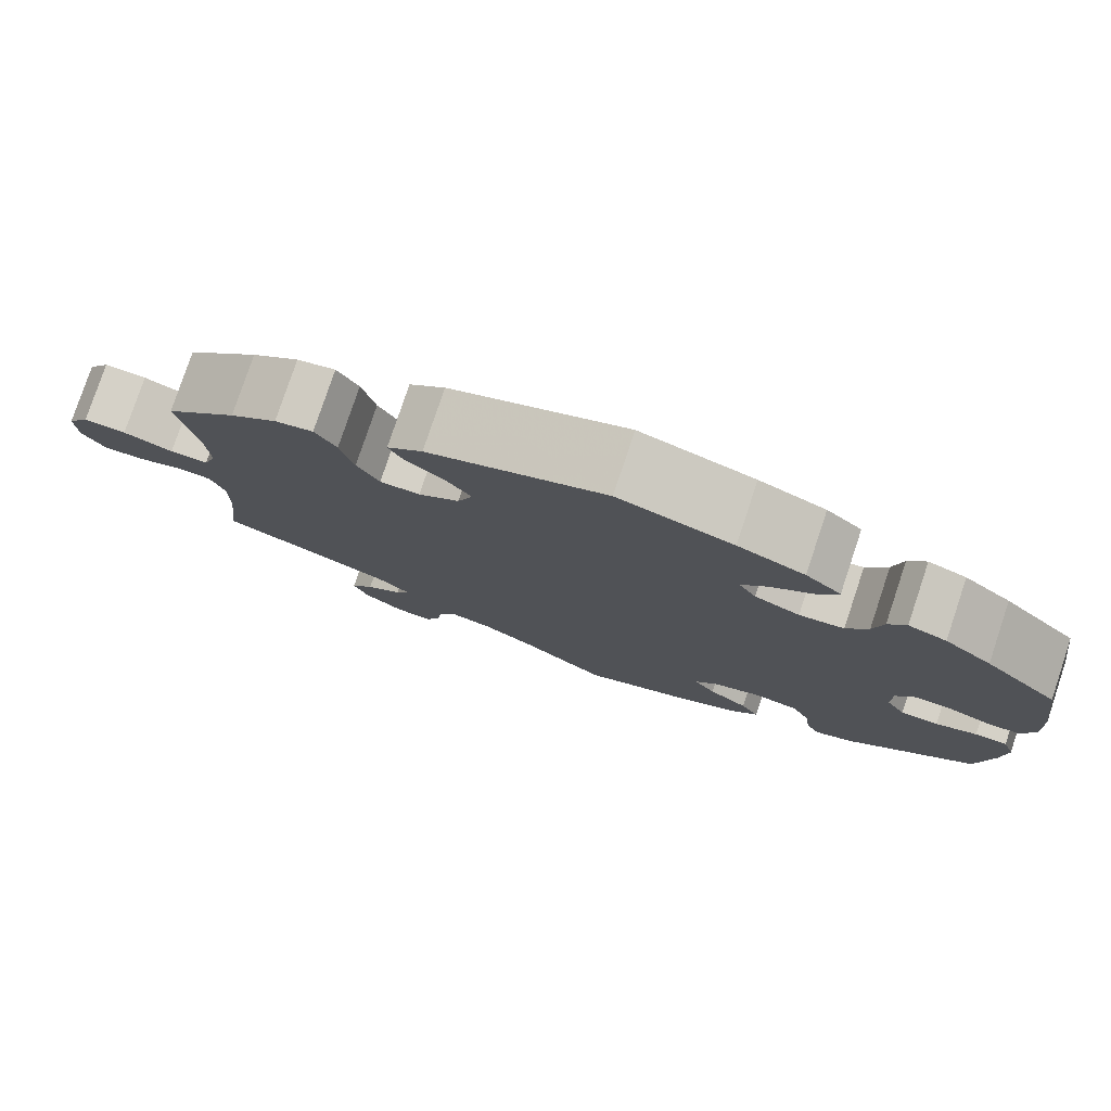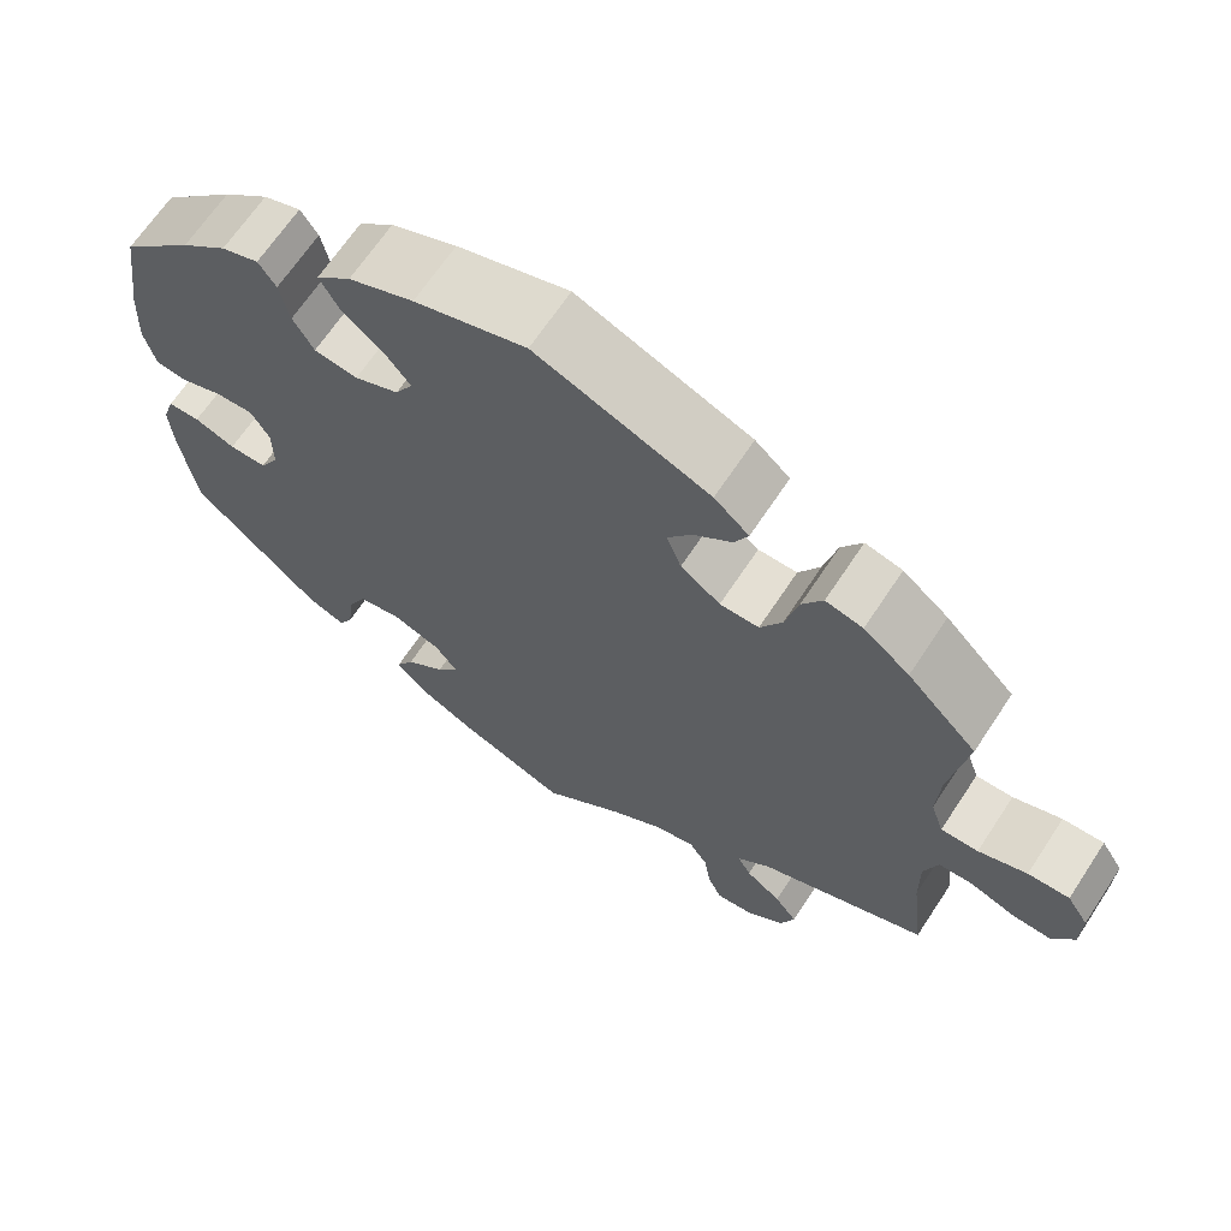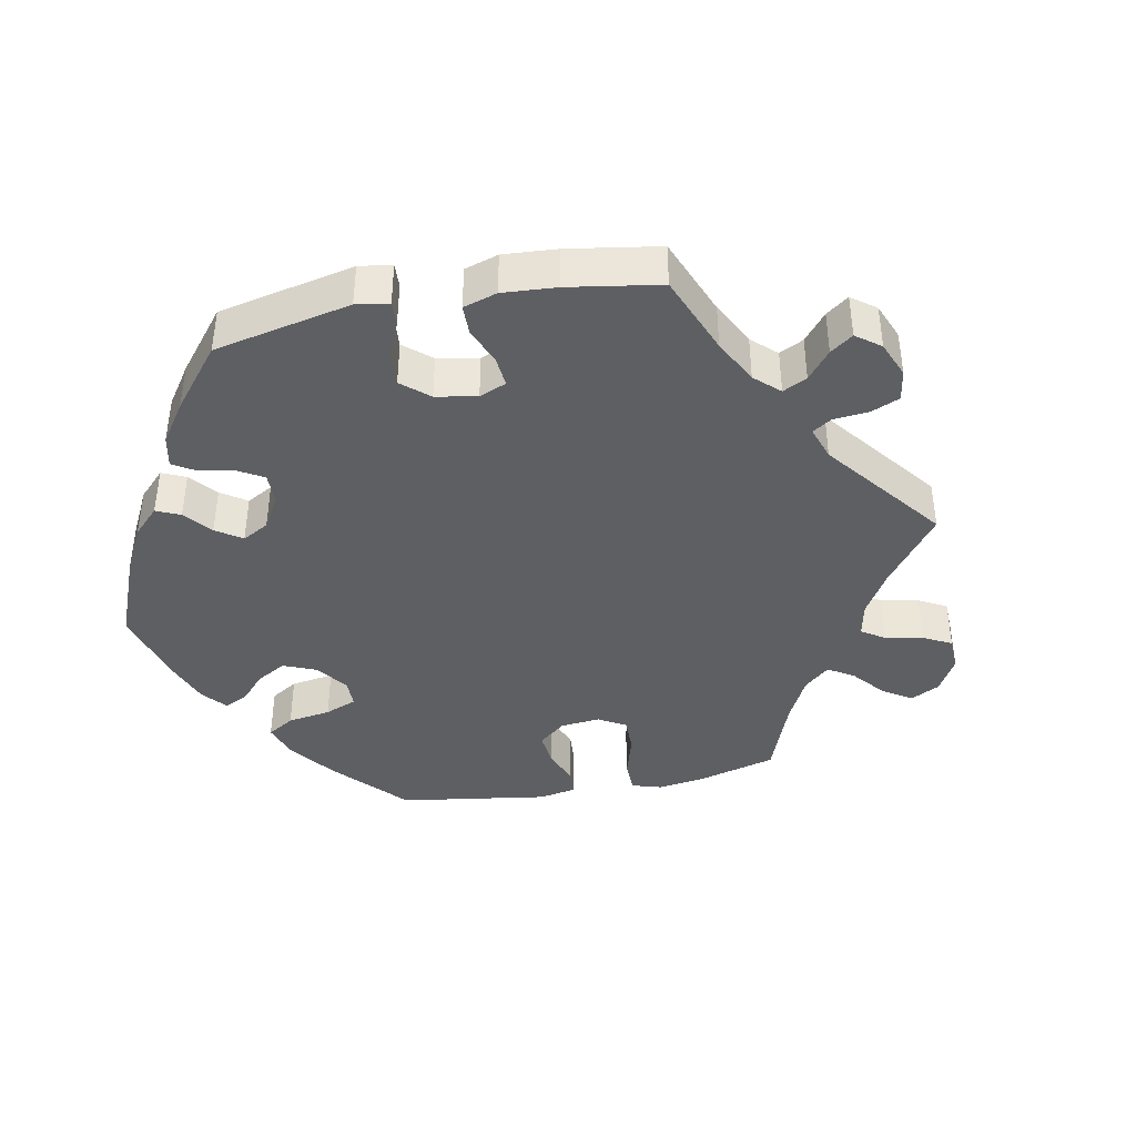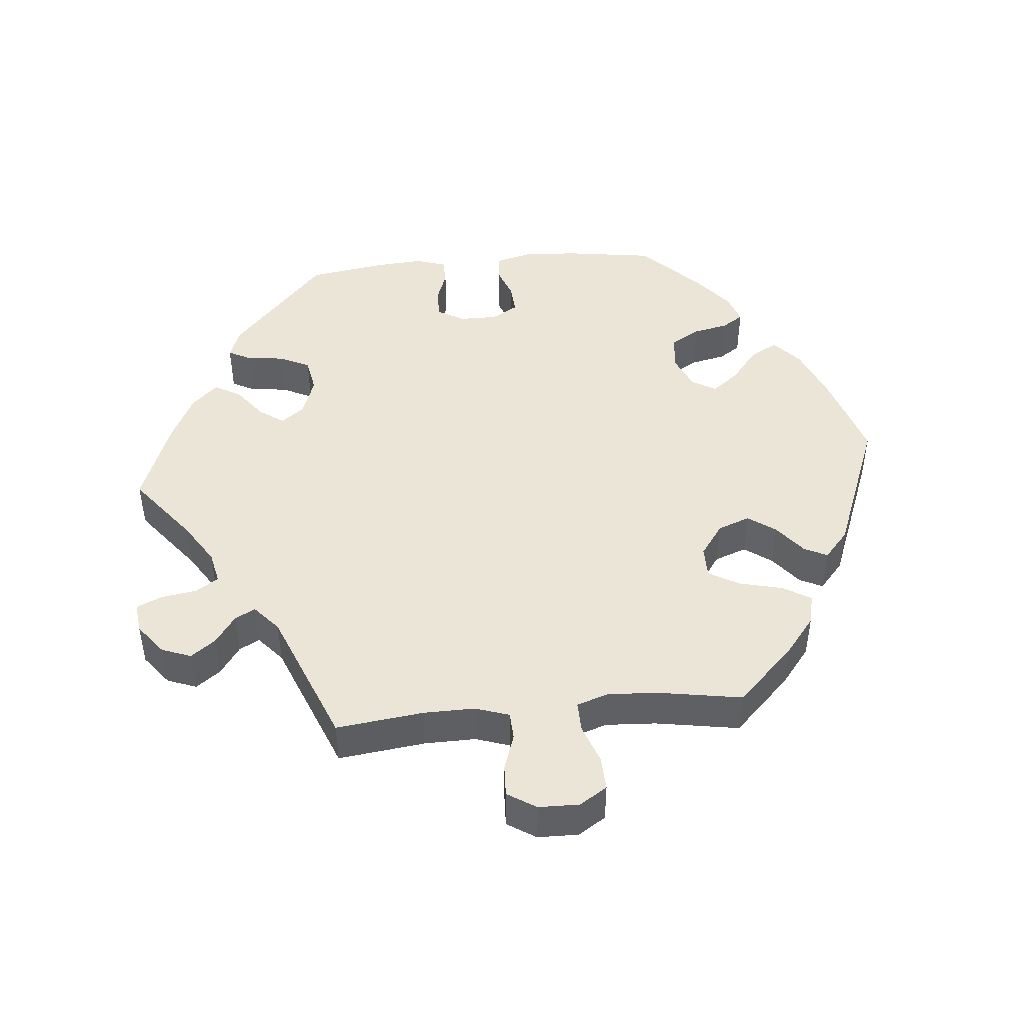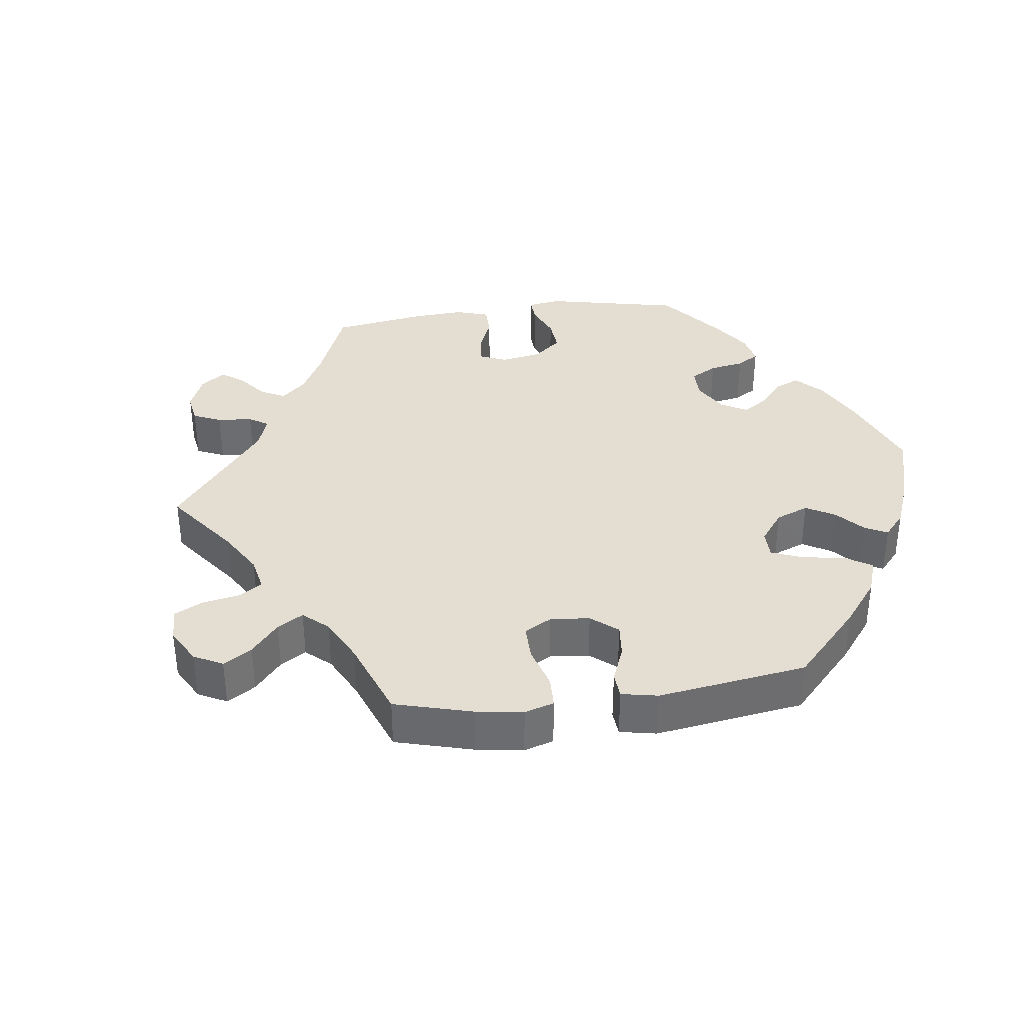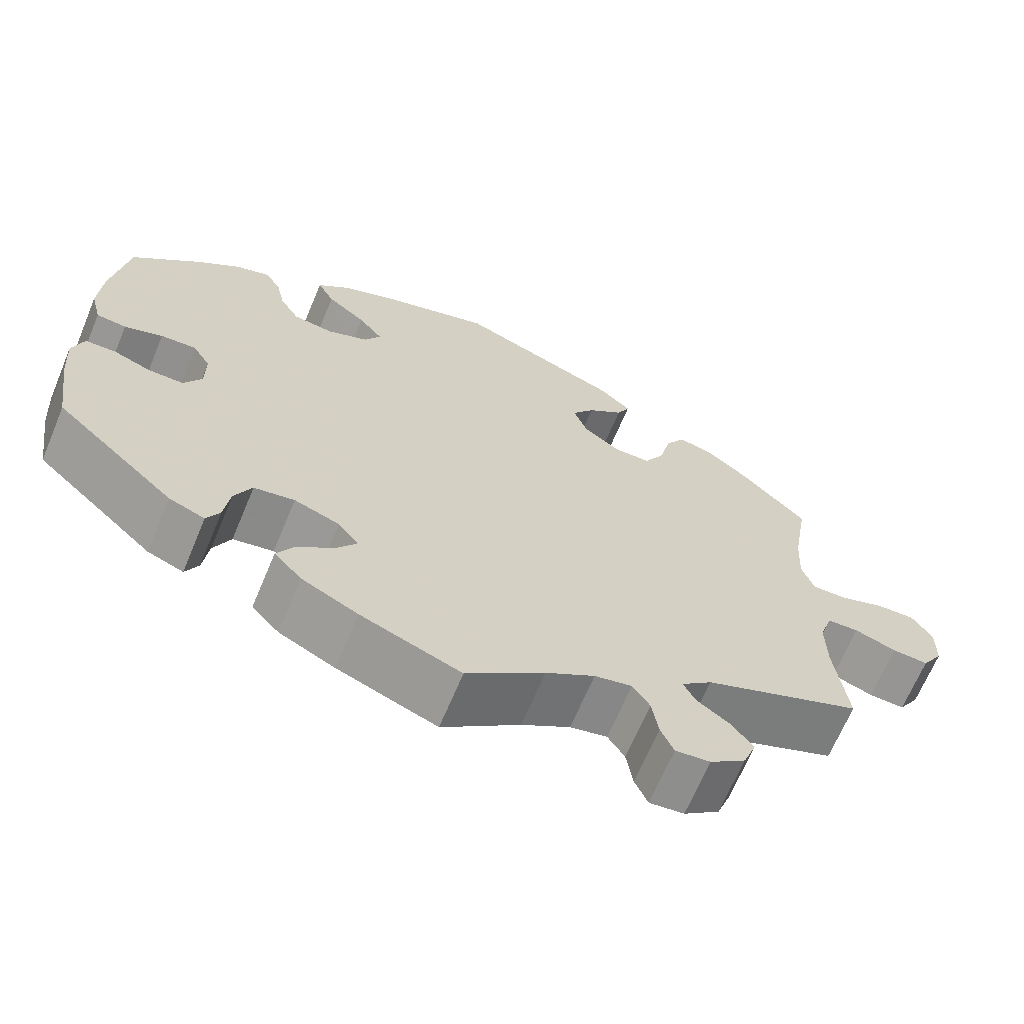
<metadata>
{"format":"obj","ext":"obj","renderer":"f3d","projection":"perspective","resolution":1024,"background":"white","views":[{"elev":78.8,"azim":18.5,"up":"+Z"},{"elev":66.5,"azim":-146.6,"up":"+Z"},{"elev":-40.6,"azim":160.9,"up":"+Y"},{"elev":45.8,"azim":-95.4,"up":"+Y"},{"elev":36.2,"azim":-37.6,"up":"+Y"},{"elev":-66.9,"azim":157.3,"up":"+Z"}]}
</metadata>
<code>
v 0.129 0.07 0.538
v 0.204 0.07 0.507
v 0.244 0.07 0.472
v 0.223 0.07 0.433
v 0.175 0.07 0.394
v 0.145 0.07 0.356
v 0.165 0.07 0.321
v 0.216 0.07 0.299
v 0.266 0.07 0.306
v 0.29 0.07 0.347
v 0.301 0.07 0.398
v 0.321 0.07 0.428
v 0.364 0.07 0.413
v 0.417 0.07 0.37
v 0.5 0.07 0.289
v 0.519 0.07 0.16
v 0.523 0.07 0.083
v 0.51 0.07 0.032
v 0.473 0.07 0.028
v 0.426 0.07 0.045
v 0.382 0.07 0.048
v 0.36 0.07 0.011
v 0.36 0.07 -0.044
v 0.382 0.07 -0.082
v 0.425 0.07 -0.082
v 0.472 0.07 -0.065
v 0.509 0.07 -0.066
v 0.523 0.07 -0.109
v 0.518 0.07 -0.177
v 0.501 0.07 -0.288
v 0.354 0.07 -0.421
v 0.31 0.07 -0.438
v 0.294 0.07 -0.407
v 0.287 0.07 -0.353
v 0.266 0.07 -0.309
v 0.216 0.07 -0.3
v 0.16 0.07 -0.32
v 0.135 0.07 -0.353
v 0.16 0.07 -0.388
v 0.205 0.07 -0.423
v 0.226 0.07 -0.46
v 0.192 0.07 -0.497
v 0.123 0.07 -0.531
v 0 0.07 -0.578
v -0.096 0.07 -0.503
v -0.156 0.07 -0.465
v -0.202 0.07 -0.455
v -0.223 0.07 -0.487
v -0.231 0.07 -0.538
v -0.247 0.07 -0.574
v -0.29 0.07 -0.569
v -0.334 0.07 -0.535
v -0.35 0.07 -0.493
v -0.324 0.07 -0.458
v -0.283 0.07 -0.429
v -0.268 0.07 -0.4
v -0.306 0.07 -0.367
v -0.501 0.07 -0.289
v -0.486 0.07 -0.165
v -0.485 0.07 -0.092
v -0.501 0.07 -0.044
v -0.54 0.07 -0.042
v -0.592 0.07 -0.06
v -0.637 0.07 -0.062
v -0.663 0.07 -0.021
v -0.664 0.07 0.037
v -0.639 0.07 0.076
v -0.591 0.07 0.074
v -0.535 0.07 0.054
v -0.492 0.07 0.053
v -0.477 0.07 0.098
v -0.481 0.07 0.169
v -0.501 0.07 0.289
v -0.42 0.07 0.371
v -0.367 0.07 0.413
v -0.324 0.07 0.423
v -0.3 0.07 0.384
v -0.285 0.07 0.322
v -0.26 0.07 0.278
v -0.215 0.07 0.278
v -0.169 0.07 0.311
v -0.152 0.07 0.357
v -0.18 0.07 0.396
v -0.224 0.07 0.431
v -0.24 0.07 0.464
v -0.2 0.07 0.499
v 0 0.07 0.578
v 0.129 0 0.538
v 0.204 0 0.507
v 0.244 0 0.472
v 0.223 0 0.433
v 0.175 0 0.394
v 0.145 0 0.356
v 0.165 0 0.321
v 0.216 0 0.299
v 0.266 0 0.306
v 0.29 0 0.347
v 0.301 0 0.398
v 0.321 0 0.428
v 0.364 0 0.413
v 0.417 0 0.37
v 0.5 0 0.289
v 0.519 0 0.16
v 0.523 0 0.083
v 0.51 0 0.032
v 0.473 0 0.028
v 0.426 0 0.045
v 0.382 0 0.048
v 0.36 0 0.011
v 0.36 0 -0.044
v 0.382 0 -0.082
v 0.425 0 -0.082
v 0.472 0 -0.065
v 0.509 0 -0.066
v 0.523 0 -0.109
v 0.518 0 -0.177
v 0.501 0 -0.288
v 0.354 0 -0.421
v 0.31 0 -0.438
v 0.294 0 -0.407
v 0.287 0 -0.353
v 0.266 0 -0.309
v 0.216 0 -0.3
v 0.16 0 -0.32
v 0.135 0 -0.353
v 0.16 0 -0.388
v 0.205 0 -0.423
v 0.226 0 -0.46
v 0.192 0 -0.497
v 0.123 0 -0.531
v 0 0 -0.578
v -0.096 0 -0.503
v -0.156 0 -0.465
v -0.202 0 -0.455
v -0.223 0 -0.487
v -0.231 0 -0.538
v -0.247 0 -0.574
v -0.29 0 -0.569
v -0.334 0 -0.535
v -0.35 0 -0.493
v -0.324 0 -0.458
v -0.283 0 -0.429
v -0.268 0 -0.4
v -0.306 0 -0.367
v -0.501 0 -0.289
v -0.486 0 -0.165
v -0.485 0 -0.092
v -0.501 0 -0.044
v -0.54 0 -0.042
v -0.592 0 -0.06
v -0.637 0 -0.062
v -0.663 0 -0.021
v -0.664 0 0.037
v -0.639 0 0.076
v -0.591 0 0.074
v -0.535 0 0.054
v -0.492 0 0.053
v -0.477 0 0.098
v -0.481 0 0.169
v -0.501 0 0.289
v -0.42 0 0.371
v -0.367 0 0.413
v -0.324 0 0.423
v -0.3 0 0.384
v -0.285 0 0.322
v -0.26 0 0.278
v -0.215 0 0.278
v -0.169 0 0.311
v -0.152 0 0.357
v -0.18 0 0.396
v -0.224 0 0.431
v -0.24 0 0.464
v -0.2 0 0.499
v 0 0 0.578
f 83 84 85 86
f 82 83 86 87
f 81 82 87 1
f 75 76 77 78
f 75 78 79
f 72 73 74 75
f 71 72 75 79
f 70 71 79 80
f 66 67 68 69
f 66 69 70
f 65 66 70
f 62 63 64 65
f 61 62 65 70
f 60 61 70 80
f 57 58 59
f 56 57 59 60
f 52 53 54 55
f 52 55 56
f 51 52 56
f 48 49 50 51
f 47 48 51 56
f 46 47 56 60
f 42 43 44 45
f 39 40 41 42
f 38 39 42 45
f 37 38 45 46
f 31 32 33 34
f 31 34 35
f 30 31 35
f 29 30 35 36
f 25 26 27 28
f 24 25 28 29
f 17 18 19 20
f 17 20 21
f 16 17 21
f 15 16 21
f 14 15 21 22
f 10 11 12 13
f 9 10 13 14
f 2 3 4 5
f 81 1 2 5
f 81 5 6
f 80 81 6 7
f 37 46 60 80
f 37 80 7 8
f 24 29 36 37
f 23 24 37
f 22 23 37 8
f 9 14 22
f 8 9 22
f 173 172 171 170
f 174 173 170 169
f 88 174 169 168
f 165 164 163 162
f 166 165 162
f 162 161 160 159
f 166 162 159 158
f 167 166 158 157
f 156 155 154 153
f 157 156 153
f 157 153 152
f 152 151 150 149
f 157 152 149 148
f 167 157 148 147
f 146 145 144
f 147 146 144 143
f 142 141 140 139
f 143 142 139
f 143 139 138
f 138 137 136 135
f 143 138 135 134
f 147 143 134 133
f 132 131 130 129
f 129 128 127 126
f 132 129 126 125
f 133 132 125 124
f 121 120 119 118
f 122 121 118
f 122 118 117
f 123 122 117 116
f 115 114 113 112
f 116 115 112 111
f 107 106 105 104
f 108 107 104
f 108 104 103
f 108 103 102
f 109 108 102 101
f 100 99 98 97
f 101 100 97 96
f 92 91 90 89
f 92 89 88 168
f 93 92 168
f 94 93 168 167
f 167 147 133 124
f 95 94 167 124
f 124 123 116 111
f 124 111 110
f 95 124 110 109
f 109 101 96
f 109 96 95
f 1 88 89 2
f 2 89 90 3
f 3 90 91 4
f 4 91 92 5
f 5 92 93 6
f 6 93 94 7
f 7 94 95 8
f 8 95 96 9
f 9 96 97 10
f 10 97 98 11
f 11 98 99 12
f 12 99 100 13
f 13 100 101 14
f 14 101 102 15
f 15 102 103 16
f 16 103 104 17
f 17 104 105 18
f 18 105 106 19
f 19 106 107 20
f 20 107 108 21
f 21 108 109 22
f 22 109 110 23
f 23 110 111 24
f 24 111 112 25
f 25 112 113 26
f 26 113 114 27
f 27 114 115 28
f 28 115 116 29
f 29 116 117 30
f 30 117 118 31
f 31 118 119 32
f 32 119 120 33
f 33 120 121 34
f 34 121 122 35
f 35 122 123 36
f 36 123 124 37
f 37 124 125 38
f 38 125 126 39
f 39 126 127 40
f 40 127 128 41
f 41 128 129 42
f 42 129 130 43
f 43 130 131 44
f 44 131 132 45
f 45 132 133 46
f 46 133 134 47
f 47 134 135 48
f 48 135 136 49
f 49 136 137 50
f 50 137 138 51
f 51 138 139 52
f 52 139 140 53
f 53 140 141 54
f 54 141 142 55
f 55 142 143 56
f 56 143 144 57
f 57 144 145 58
f 58 145 146 59
f 59 146 147 60
f 60 147 148 61
f 61 148 149 62
f 62 149 150 63
f 63 150 151 64
f 64 151 152 65
f 65 152 153 66
f 66 153 154 67
f 67 154 155 68
f 68 155 156 69
f 69 156 157 70
f 70 157 158 71
f 71 158 159 72
f 72 159 160 73
f 73 160 161 74
f 74 161 162 75
f 75 162 163 76
f 76 163 164 77
f 77 164 165 78
f 78 165 166 79
f 79 166 167 80
f 80 167 168 81
f 81 168 169 82
f 82 169 170 83
f 83 170 171 84
f 84 171 172 85
f 85 172 173 86
f 86 173 174 87
f 87 174 88 1

</code>
